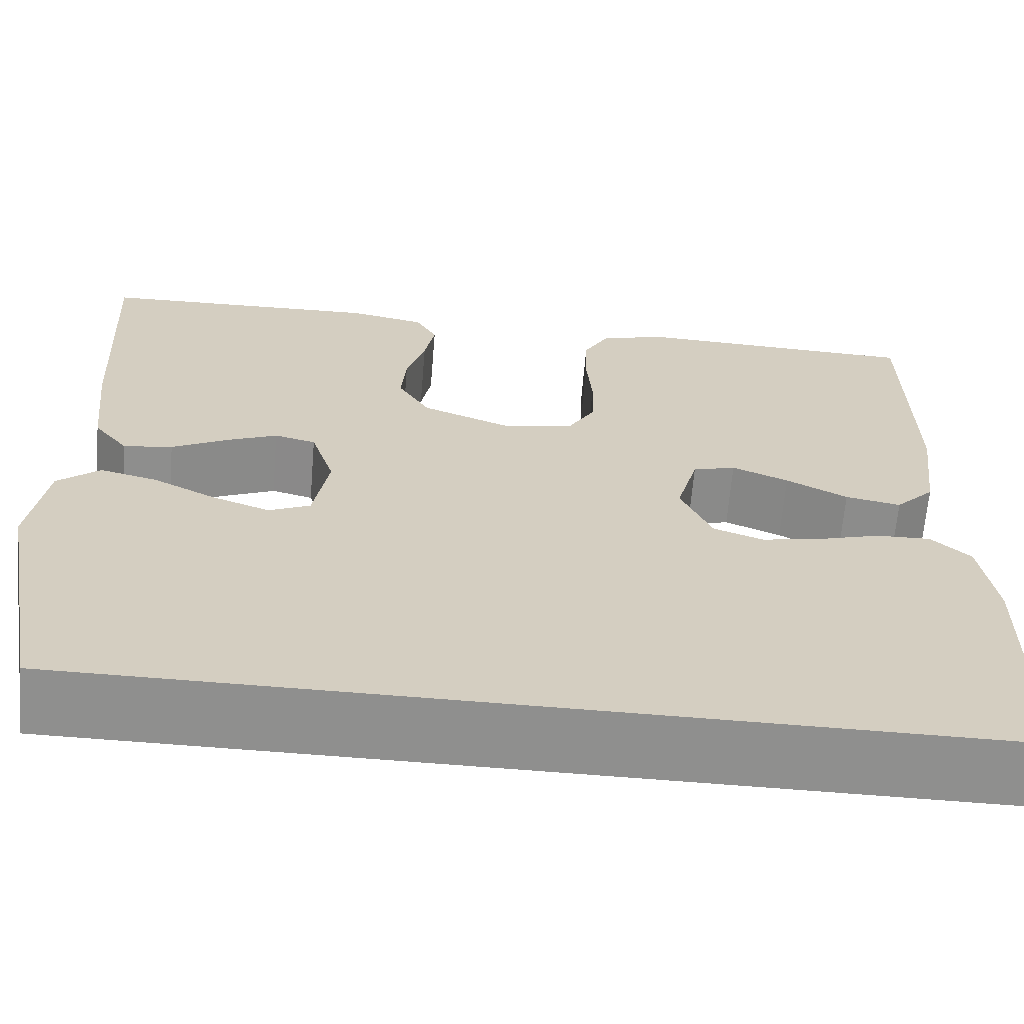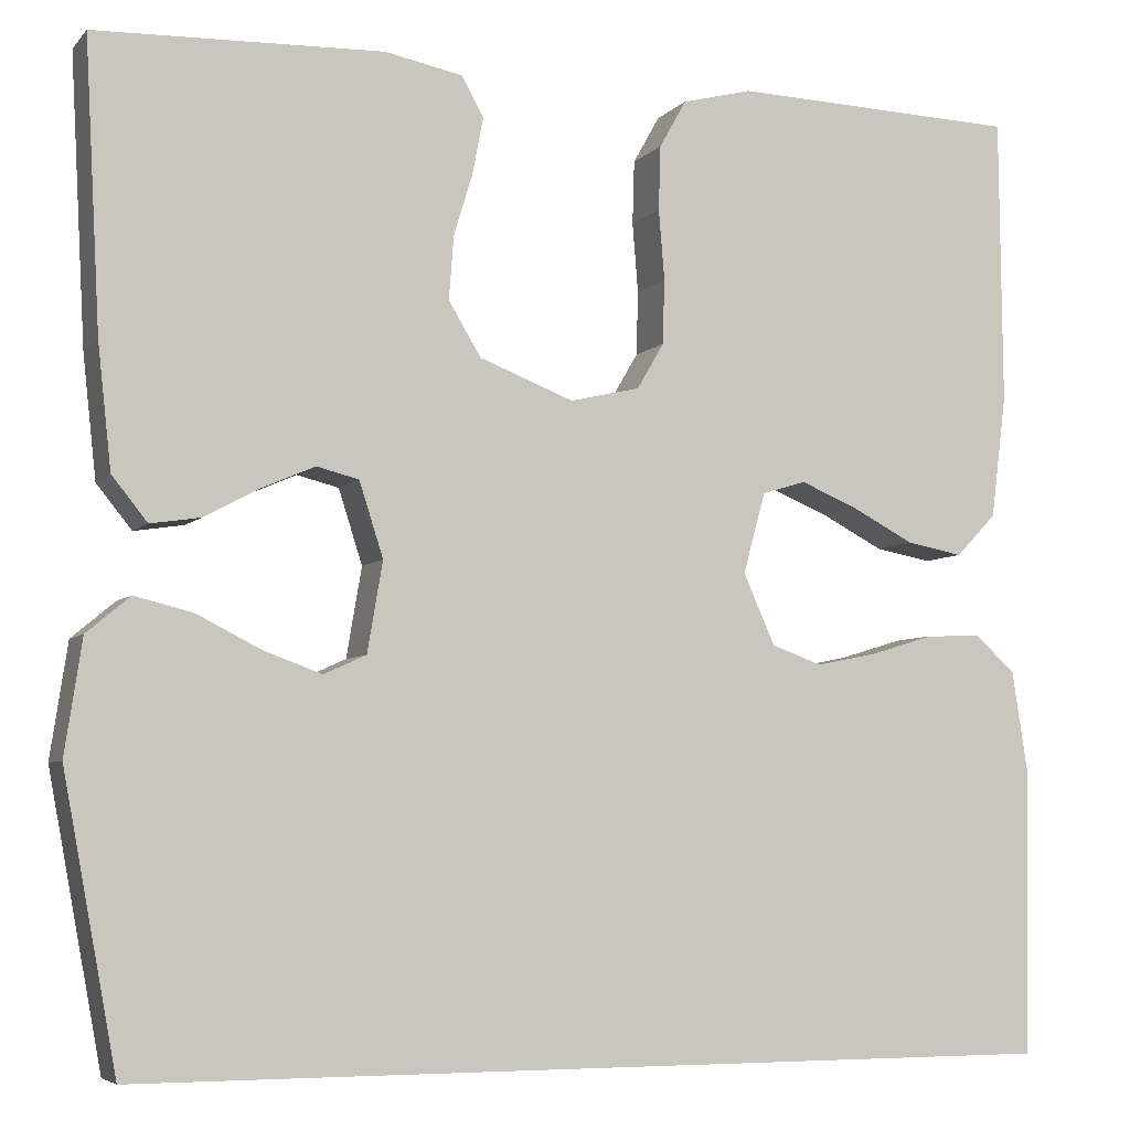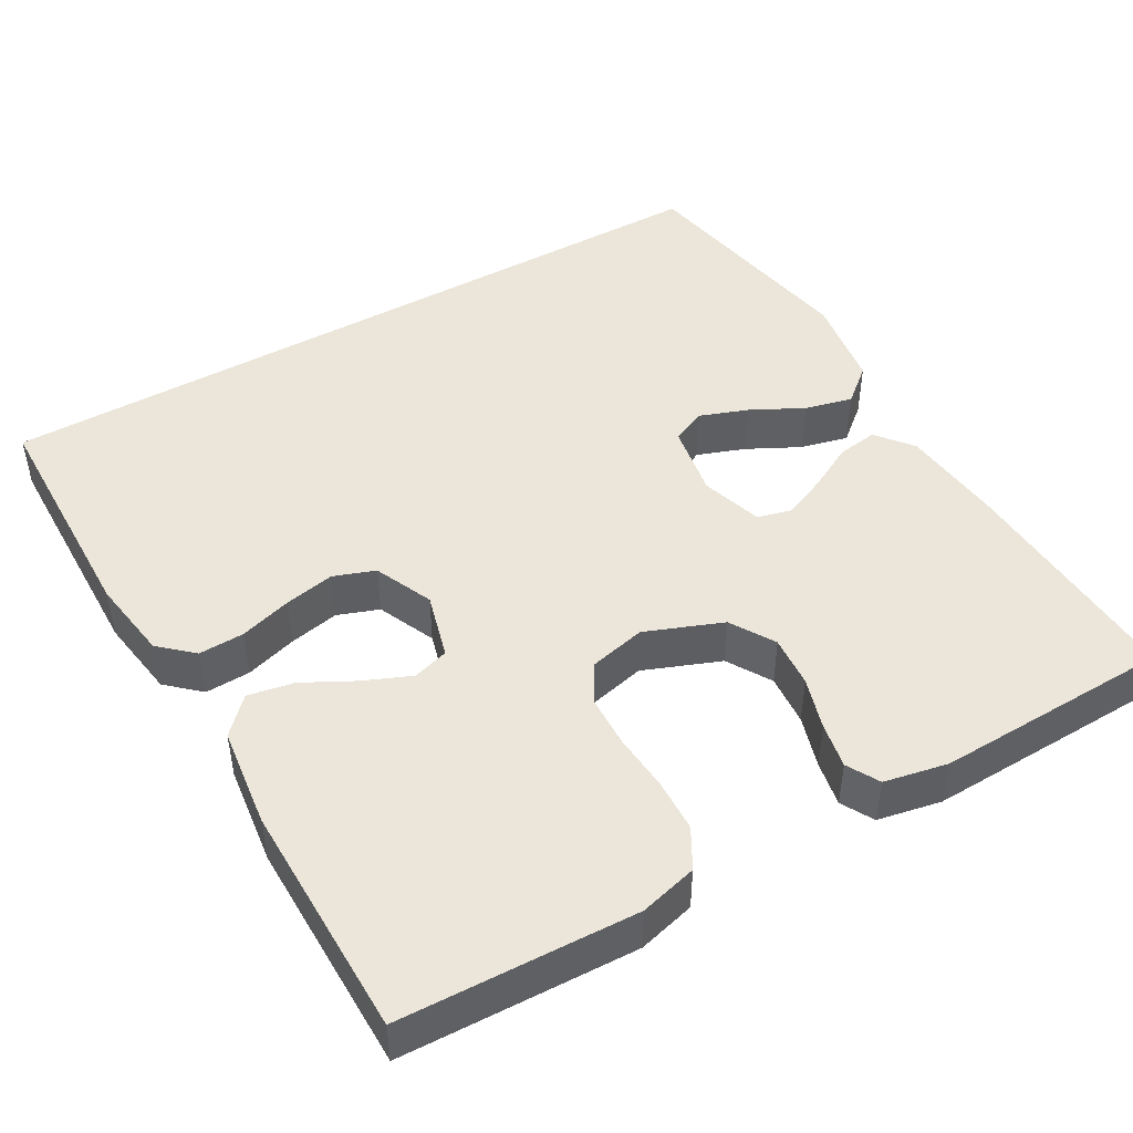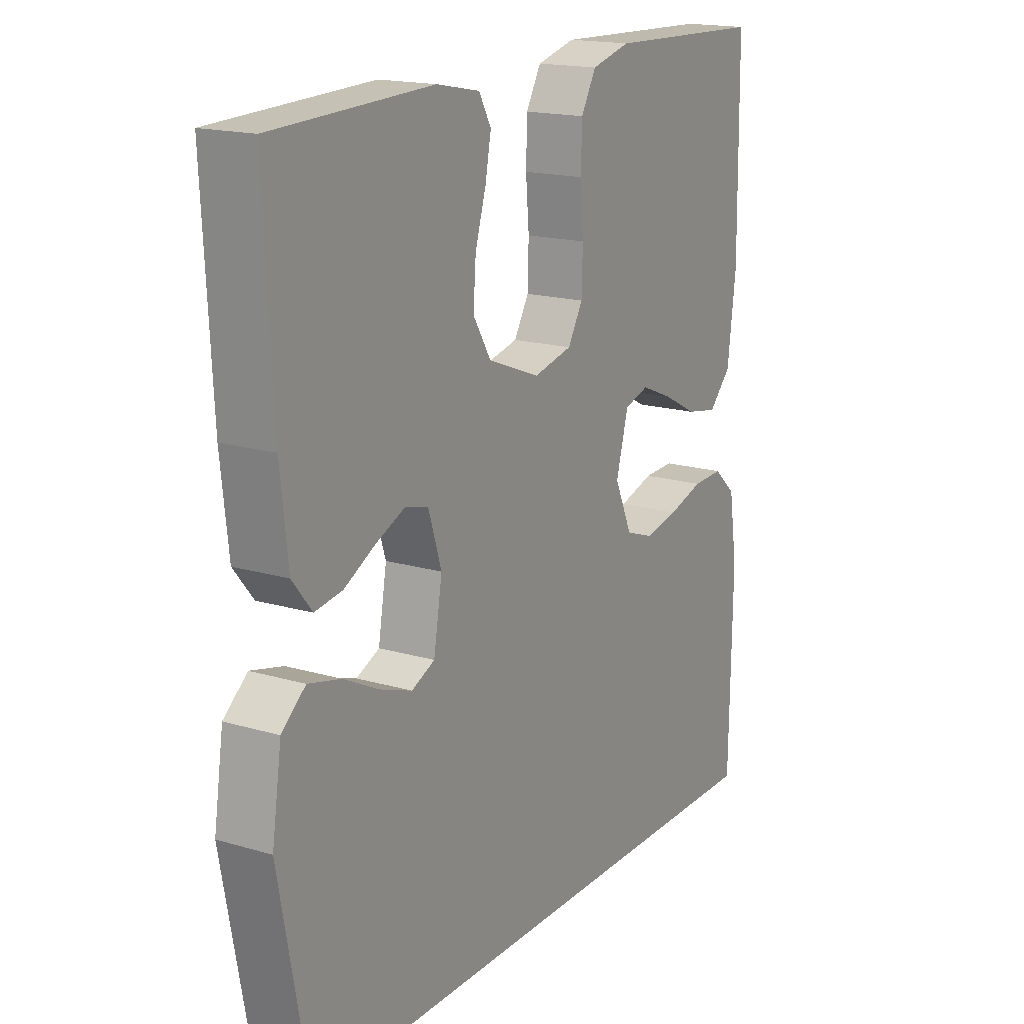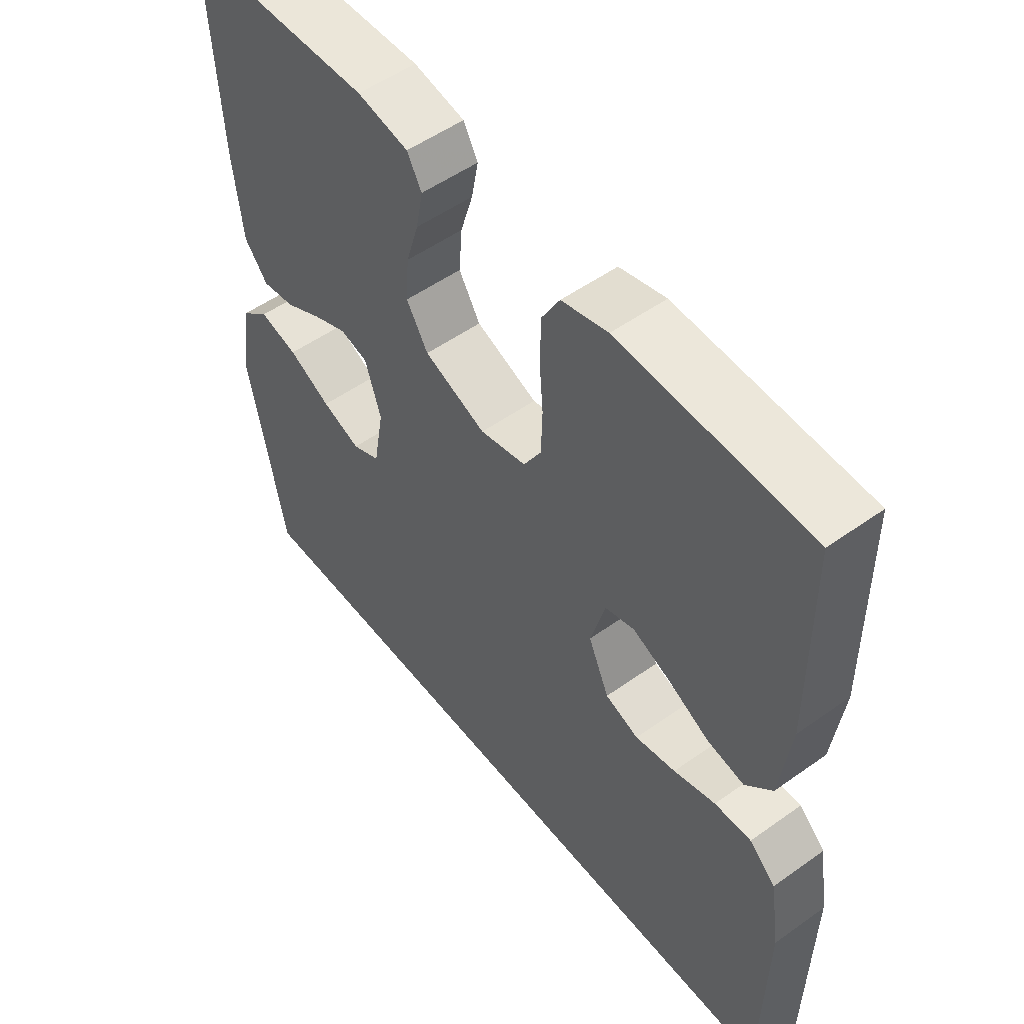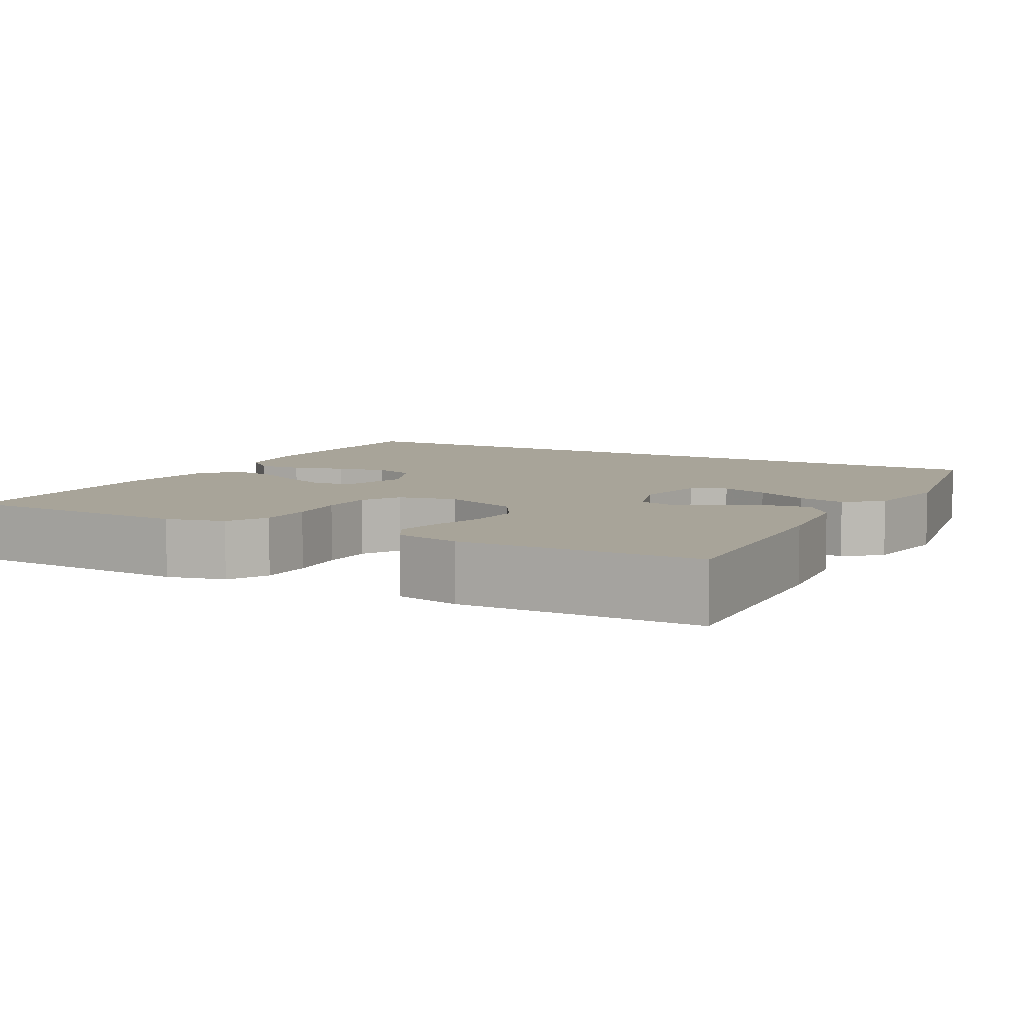
<metadata>
{"format":"obj","ext":"obj","renderer":"f3d","projection":"perspective","resolution":1024,"background":"white","views":[{"elev":-65.2,"azim":175.2,"up":"+Z"},{"elev":-5.5,"azim":158.6,"up":"+Z"},{"elev":46.7,"azim":-29.7,"up":"+Y"},{"elev":17.3,"azim":120.5,"up":"+Z"},{"elev":52.9,"azim":-127.4,"up":"+Z"},{"elev":7.1,"azim":28.9,"up":"+Y"}]}
</metadata>
<code>
v -0.519 0.07 -0.5
v -0.524 0.07 -0.2
v -0.508 0.07 -0.096
v -0.466 0.07 -0.058
v -0.408 0.07 -0.06
v -0.342 0.07 -0.08
v -0.278 0.07 -0.093
v -0.225 0.07 -0.074
v -0.192 0.07 0
v -0.215 0.07 0.084
v -0.261 0.07 0.098
v -0.321 0.07 0.073
v -0.386 0.07 0.039
v -0.445 0.07 0.028
v -0.487 0.07 0.072
v -0.503 0.07 0.2
v -0.5 0.07 0.5
v -0.2 0.07 0.51
v -0.127 0.07 0.491
v -0.099 0.07 0.441
v -0.097 0.07 0.374
v -0.103 0.07 0.301
v -0.101 0.07 0.234
v -0.073 0.07 0.186
v 0 0.07 0.169
v 0.098 0.07 0.207
v 0.132 0.07 0.263
v 0.127 0.07 0.329
v 0.107 0.07 0.395
v 0.096 0.07 0.453
v 0.119 0.07 0.494
v 0.2 0.07 0.51
v 0.5 0.07 0.5
v 0.484 0.07 0.2
v 0.47 0.07 0.072
v 0.433 0.07 0.026
v 0.381 0.07 0.034
v 0.323 0.07 0.065
v 0.268 0.07 0.089
v 0.224 0.07 0.078
v 0.199 0.07 0
v 0.215 0.07 -0.094
v 0.259 0.07 -0.114
v 0.32 0.07 -0.092
v 0.387 0.07 -0.058
v 0.448 0.07 -0.043
v 0.493 0.07 -0.081
v 0.511 0.07 -0.2
v 0.455 0.07 -0.5
v -0.519 0 -0.5
v -0.524 0 -0.2
v -0.508 0 -0.096
v -0.466 0 -0.058
v -0.408 0 -0.06
v -0.342 0 -0.08
v -0.278 0 -0.093
v -0.225 0 -0.074
v -0.192 0 0
v -0.215 0 0.084
v -0.261 0 0.098
v -0.321 0 0.073
v -0.386 0 0.039
v -0.445 0 0.028
v -0.487 0 0.072
v -0.503 0 0.2
v -0.5 0 0.5
v -0.2 0 0.51
v -0.127 0 0.491
v -0.099 0 0.441
v -0.097 0 0.374
v -0.103 0 0.301
v -0.101 0 0.234
v -0.073 0 0.186
v 0 0 0.169
v 0.098 0 0.207
v 0.132 0 0.263
v 0.127 0 0.329
v 0.107 0 0.395
v 0.096 0 0.453
v 0.119 0 0.494
v 0.2 0 0.51
v 0.5 0 0.5
v 0.484 0 0.2
v 0.47 0 0.072
v 0.433 0 0.026
v 0.381 0 0.034
v 0.323 0 0.065
v 0.268 0 0.089
v 0.224 0 0.078
v 0.199 0 0
v 0.215 0 -0.094
v 0.259 0 -0.114
v 0.32 0 -0.092
v 0.387 0 -0.058
v 0.448 0 -0.043
v 0.493 0 -0.081
v 0.511 0 -0.2
v 0.455 0 -0.5
f 44 45 46 47
f 43 44 47 48
f 35 36 37 38
f 35 38 39
f 34 35 39
f 33 34 39 40
f 31 32 33 40
f 28 29 30 31
f 27 28 31 40
f 19 20 21 22
f 19 22 23
f 18 19 23
f 17 18 23
f 16 17 23 24
f 12 13 14 15
f 11 12 15 16
f 10 11 16 24
f 3 4 5 6
f 3 6 7
f 2 3 7
f 1 2 7 8
f 43 48 49 1
f 42 43 1 8
f 41 42 8 9
f 26 27 40 41
f 25 26 41 9
f 9 10 24 25
f 96 95 94 93
f 97 96 93 92
f 87 86 85 84
f 88 87 84
f 88 84 83
f 89 88 83 82
f 89 82 81 80
f 80 79 78 77
f 89 80 77 76
f 71 70 69 68
f 72 71 68
f 72 68 67
f 72 67 66
f 73 72 66 65
f 64 63 62 61
f 65 64 61 60
f 73 65 60 59
f 55 54 53 52
f 56 55 52
f 56 52 51
f 57 56 51 50
f 50 98 97 92
f 57 50 92 91
f 58 57 91 90
f 90 89 76 75
f 58 90 75 74
f 74 73 59 58
f 1 50 51 2
f 2 51 52 3
f 3 52 53 4
f 4 53 54 5
f 5 54 55 6
f 6 55 56 7
f 7 56 57 8
f 8 57 58 9
f 9 58 59 10
f 10 59 60 11
f 11 60 61 12
f 12 61 62 13
f 13 62 63 14
f 14 63 64 15
f 15 64 65 16
f 16 65 66 17
f 17 66 67 18
f 18 67 68 19
f 19 68 69 20
f 20 69 70 21
f 21 70 71 22
f 22 71 72 23
f 23 72 73 24
f 24 73 74 25
f 25 74 75 26
f 26 75 76 27
f 27 76 77 28
f 28 77 78 29
f 29 78 79 30
f 30 79 80 31
f 31 80 81 32
f 32 81 82 33
f 33 82 83 34
f 34 83 84 35
f 35 84 85 36
f 36 85 86 37
f 37 86 87 38
f 38 87 88 39
f 39 88 89 40
f 40 89 90 41
f 41 90 91 42
f 42 91 92 43
f 43 92 93 44
f 44 93 94 45
f 45 94 95 46
f 46 95 96 47
f 47 96 97 48
f 48 97 98 49
f 49 98 50 1

</code>
